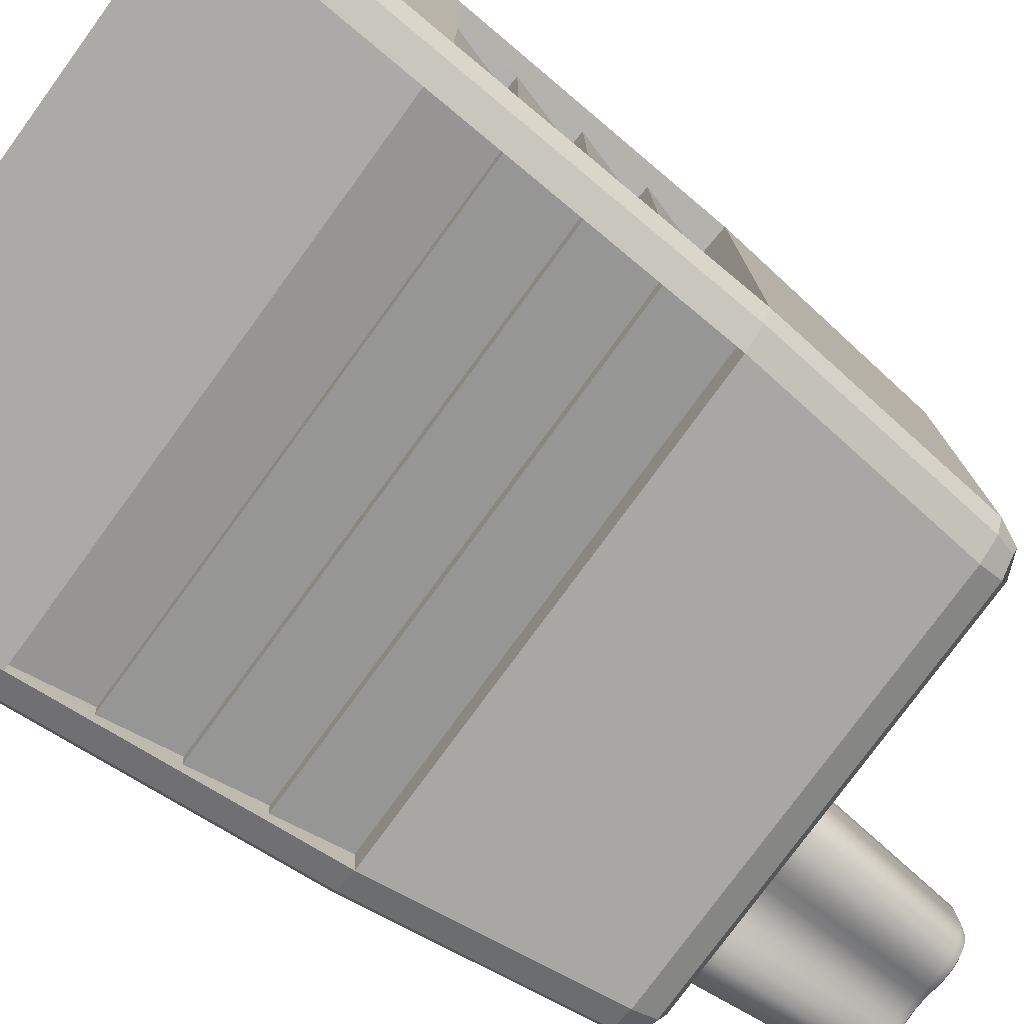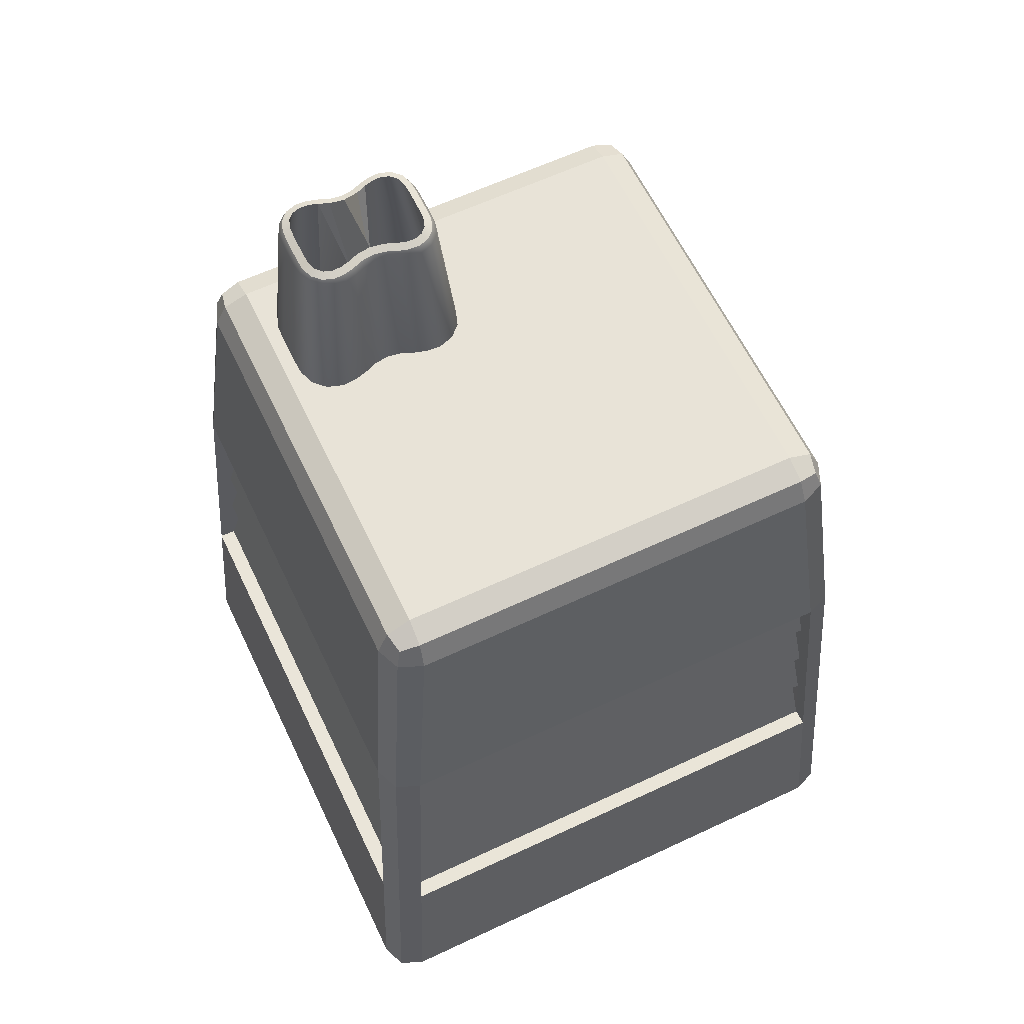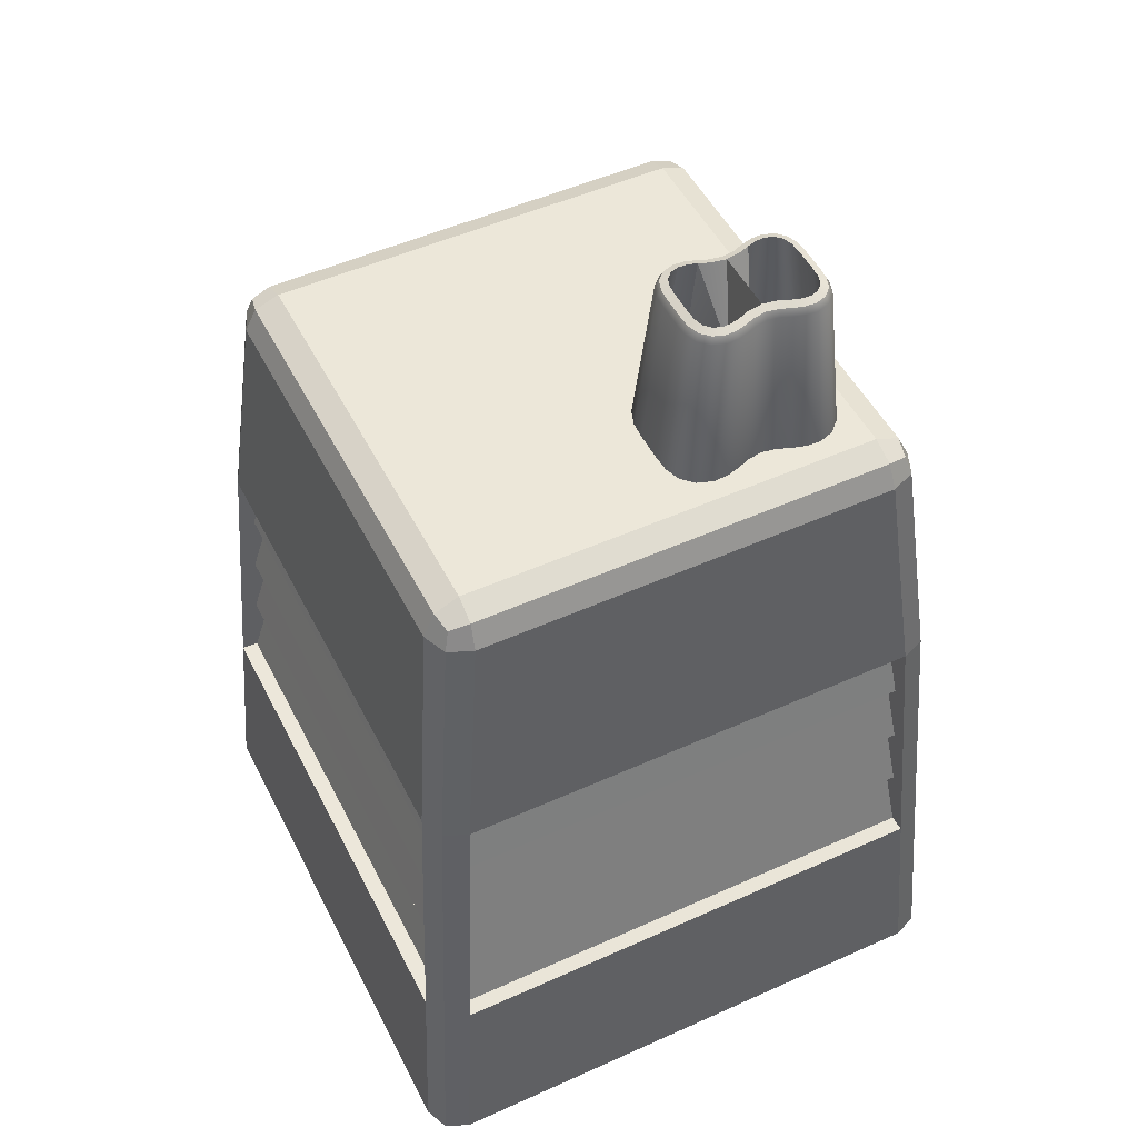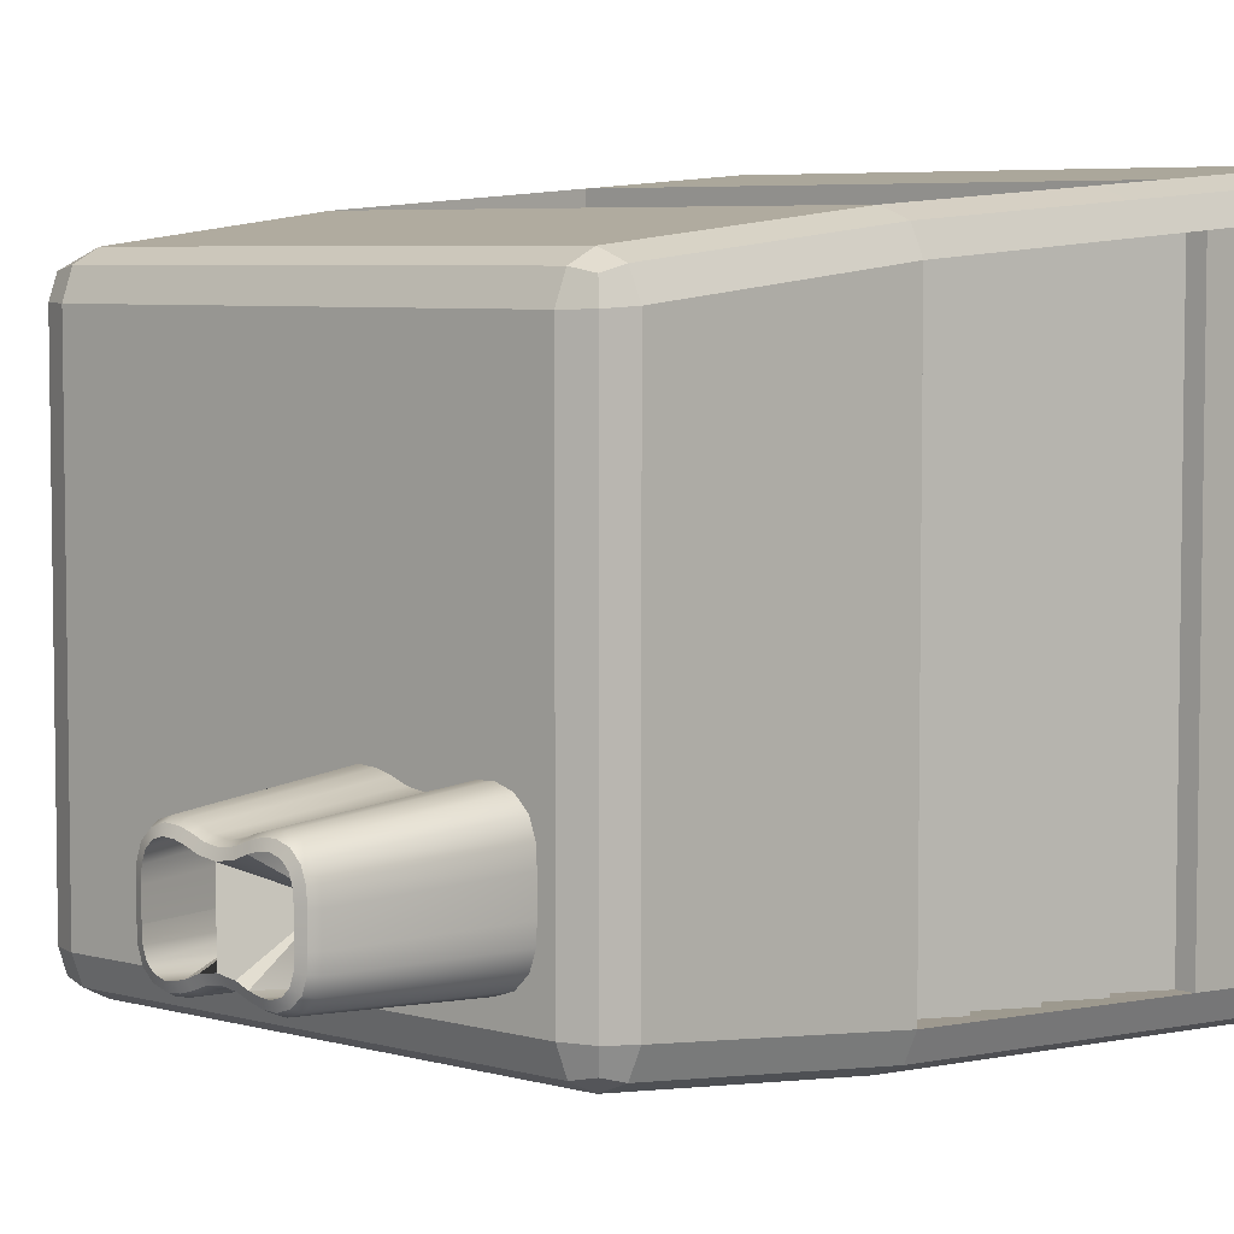
<metadata>
{"format":"obj","ext":"obj","renderer":"f3d","projection":"perspective","resolution":1024,"background":"white","views":[{"elev":-77.7,"azim":53.9,"up":"+Z"},{"elev":61.7,"azim":-25.5,"up":"+Y"},{"elev":50.1,"azim":153.7,"up":"+Y"},{"elev":5.6,"azim":-139.4,"up":"+Z"}]}
</metadata>
<code>
o Cube.001
v -0.6264 2.266 0.7267
v -0.7267 2.266 0.6264
v 0.7724 1.572 -0.7724
v -0.6805 2.324 -0.6805
v 0.7016 1.572 -0.8018
v 0.8018 1.572 0.7016
v 0.6973 2.266 0.6973
v -0.6927 2.337 -0.6218
v 0.7267 2.266 -0.6264
v -0.9 0.1 -0.7998
v 0.6927 2.337 -0.6218
v -0.7998 0.1 -0.9
v -0.8302 0.7063 0.8302
v -0.6218 2.337 0.6927
v -0.9 0.1 0.7998
v -0.795 0.9195 0.7451
v -0.8097 0.703 0.7593
v 0.7016 1.572 0.8018
v 0.7309 1.133 -0.7304
v -0.7016 1.566 0.702
v 0.7016 1.566 0.702
v 0.7453 0.9162 0.7449
v -0.8162 1.356 -0.716
v 0.716 1.356 -0.8162
v -0.7304 1.139 -0.8307
v 0.8451 0.9228 0.7449
v 0.8162 1.356 -0.716
v 0.8307 1.139 -0.7304
v 0.8013 1.139 -0.8013
v -0.8013 1.139 0.8013
v -0.7304 1.133 0.7309
v 0.7164 1.349 -0.716
v 0.7453 0.9162 -0.7449
v -0.7868 1.356 0.7868
v 0.7164 1.349 0.716
v -0.7593 0.703 0.8097
v -0.7451 0.9195 0.795
v -0.7998 0.1 0.9
v -0.702 1.566 -0.7016
v -0.62 2.366 0.62
v -0.702 1.566 0.7016
v -0.62 2.366 -0.62
v 0.9 0.1 0.7998
v 0.7998 0.1 0.9
v 0.62 2.366 0.62
v -0.8018 1.572 -0.7016
v -0.7593 0.7063 0.8596
v 0.6805 2.324 -0.6805
v -0.7724 1.572 0.7724
v -0.7016 1.572 -0.8018
v 0.7593 0.7063 0.8596
v -0.6973 2.266 -0.6973
v 0.8596 0.7063 0.7593
v -0.7267 2.266 -0.6264
v 0.702 1.566 -0.7016
v -0.8706 0.1 -0.8706
v 0.6805 2.324 0.6805
v -0.6927 2.337 0.6218
v 0.7663 1.353 0.716
v 0.7808 1.136 0.7304
v 0.8157 0.9228 -0.8157
v 0.7661 1.353 -0.7162
v 0.795 0.9195 -0.7451
v 0.7806 1.136 -0.7307
v 0.8099 0.703 -0.7593
v 0.7057 1.566 -0.7016
v -0.7304 1.133 -0.7309
v -0.7164 1.349 -0.716
v -0.716 1.349 0.7164
v 0.716 1.349 -0.7164
v 0.8451 0.9228 -0.7449
v 0.7016 1.566 0.7057
v 0.7593 0.703 0.8099
v 0.7307 1.136 0.7806
v 0.7451 0.9195 0.795
v 0.7162 1.353 0.7661
v -0.7304 1.136 0.7808
v -0.716 1.353 0.7663
v -0.6264 2.266 -0.7267
v -0.7449 0.9228 -0.8451
v -0.7449 0.9228 0.8451
v -0.7598 0.6996 -0.7593
v -0.6805 2.324 0.6805
v 0.8706 0.1 -0.8706
v 0.6264 2.266 -0.7267
v 0.7593 0.7063 -0.8596
v 0.8596 0.7063 -0.7593
v -0.7724 1.572 -0.7724
v 0.7267 2.266 0.6264
v -0.7593 0.7063 -0.8596
v -0.8302 0.7063 -0.8302
v -0.8596 0.7063 -0.7593
v -0.8018 1.572 0.7016
v 0.62 2.366 -0.62
v 0.9 0.1 -0.7998
v -0.6973 2.266 0.6973
v -0.7598 0.6996 0.7593
v -0.7016 1.566 -0.702
v 0.7016 1.566 -0.702
v -0.8706 0.1 0.8706
v 0.795 0.9195 0.7451
v 0.8097 0.703 0.7593
v -0.7868 1.356 -0.7868
v -0.8013 1.139 -0.8013
v -0.8157 0.9228 -0.8157
v -0.716 1.356 0.8162
v -0.7304 1.139 0.8307
v 0.8162 1.356 0.716
v 0.8307 1.139 0.7304
v -0.7449 0.9162 -0.7453
v -0.716 1.349 -0.7164
v -0.7309 1.133 -0.7304
v -0.7309 1.133 0.7304
v -0.7449 0.9162 0.7453
v 0.7304 1.133 0.7309
v 0.7868 1.356 -0.7868
v -0.7593 0.703 -0.8097
v -0.7451 0.9195 -0.795
v -0.716 1.356 -0.8162
v -0.8451 0.9228 0.7449
v -0.8307 1.139 0.7304
v -0.8162 1.356 0.716
v 0.7449 0.9228 0.8451
v 0.7998 0.1 -0.9
v 0.8013 1.139 0.8013
v 0.7868 1.356 0.7868
v 0.6218 2.337 -0.6927
v 0.8706 0.1 0.8706
v 0.6218 2.337 0.6927
v -0.7593 0.6996 0.7598
v 0.8302 0.7063 -0.8302
v -0.7016 1.572 0.8018
v 0.8018 1.572 -0.7016
v 0.7724 1.572 0.7724
v -0.8596 0.7063 0.7593
v 0.7593 0.6996 0.7598
v 0.702 1.566 0.7016
v 0.7598 0.6996 0.7593
v 0.8302 0.7063 0.8302
v -0.8307 1.139 -0.7304
v -0.8157 0.9228 0.8157
v -0.6218 2.337 -0.6927
v 0.6973 2.266 -0.6973
v 0.7304 1.139 0.8307
v 0.716 1.356 0.8162
v 0.7304 1.139 -0.8307
v 0.7449 0.9228 -0.8451
v 0.6927 2.337 0.6218
v -0.7453 0.9162 0.7449
v 0.6264 2.266 0.7267
v -0.7164 1.349 0.716
v 0.7449 0.9162 -0.7453
v 0.7449 0.9162 0.7453
v 0.716 1.349 0.7164
v 0.7309 1.133 0.7304
v 0.7016 1.566 -0.7057
v 0.7593 0.703 -0.8099
v 0.7307 1.136 -0.7806
v 0.7451 0.9195 -0.795
v 0.7162 1.353 -0.7661
v -0.7304 1.136 -0.7808
v -0.716 1.353 -0.7663
v 0.7598 0.6996 -0.7593
v 0.7593 0.6996 -0.7598
v -0.7593 0.6996 -0.7598
v 0.8157 0.9228 0.8157
v -0.8451 0.9228 -0.7449
v -0.7453 0.9162 -0.7449
v 0.7304 1.133 -0.7309
v -0.7057 1.566 -0.7016
v -0.8099 0.703 -0.7593
v -0.7806 1.136 -0.7307
v -0.795 0.9195 -0.7451
v -0.7661 1.353 -0.7162
v -0.7808 1.136 0.7304
v -0.7663 1.353 0.716
v -0.582 2.334 -0.3301
v -0.4378 2.334 -0.1859
v -0.5793 2.334 -0.2806
v -0.5635 2.334 -0.2337
v -0.5284 2.334 -0.1986
v -0.4815 2.334 -0.1828
v -0.1963 2.334 -0.1859
v -0.0521 2.334 -0.3301
v -0.1526 2.334 -0.1828
v -0.1057 2.334 -0.1986
v -0.07066 2.334 -0.2337
v -0.05486 2.334 -0.2806
v -0.582 2.334 -0.4158
v -0.4815 2.334 -0.563
v -0.5284 2.334 -0.5472
v -0.5635 2.334 -0.5122
v -0.5793 2.334 -0.4652
v -0.0521 2.334 -0.4158
v -0.05486 2.334 -0.4652
v -0.07066 2.334 -0.5122
v -0.1057 2.334 -0.5472
v -0.1526 2.334 -0.563
v -0.3985 2.334 -0.1967
v -0.3619 2.334 -0.2117
v -0.3171 2.334 -0.219
v -0.2723 2.334 -0.2117
v -0.2357 2.334 -0.1967
v -0.1963 2.334 -0.56
v -0.4378 2.334 -0.56
v -0.2357 2.334 -0.5491
v -0.2723 2.334 -0.5342
v -0.3171 2.334 -0.5268
v -0.3619 2.334 -0.5342
v -0.3985 2.334 -0.5491
v -0.499 2.864 -0.3395
v -0.532 2.835 -0.3382
v -0.5211 2.856 -0.3387
v -0.4447 2.864 -0.2512
v -0.4505 2.835 -0.2187
v -0.448 2.856 -0.2291
v -0.4699 2.864 -0.2597
v -0.4886 2.835 -0.2315
v -0.4821 2.856 -0.2406
v -0.488 2.864 -0.2777
v -0.517 2.835 -0.2599
v -0.5073 2.856 -0.2658
v -0.4971 2.864 -0.3048
v -0.5298 2.835 -0.298
v -0.519 2.856 -0.3004
v -0.1351 2.864 -0.3395
v -0.1021 2.835 -0.3382
v -0.113 2.856 -0.3387
v -0.2154 2.864 -0.253
v -0.2191 2.835 -0.2212
v -0.2186 2.856 -0.2314
v -0.137 2.864 -0.3048
v -0.1043 2.835 -0.298
v -0.1151 2.856 -0.3004
v -0.1461 2.864 -0.2777
v -0.1172 2.835 -0.2599
v -0.1268 2.856 -0.2658
v -0.1642 2.864 -0.2597
v -0.1456 2.835 -0.2315
v -0.152 2.856 -0.2406
v -0.1894 2.864 -0.2512
v -0.1837 2.835 -0.2187
v -0.1861 2.856 -0.2291
v -0.499 2.864 -0.4064
v -0.532 2.835 -0.4077
v -0.5211 2.856 -0.4071
v -0.4187 2.864 -0.4928
v -0.415 2.835 -0.5247
v -0.4155 2.856 -0.5145
v -0.4971 2.864 -0.441
v -0.5298 2.835 -0.4478
v -0.519 2.856 -0.4454
v -0.488 2.864 -0.4681
v -0.517 2.835 -0.4859
v -0.5073 2.856 -0.48
v -0.4699 2.864 -0.4862
v -0.4886 2.835 -0.5143
v -0.4821 2.856 -0.5052
v -0.4447 2.864 -0.4946
v -0.4505 2.835 -0.5271
v -0.448 2.856 -0.5167
v -0.2154 2.864 -0.4928
v -0.2191 2.835 -0.5247
v -0.2186 2.856 -0.5145
v -0.1351 2.864 -0.4064
v -0.1021 2.835 -0.4077
v -0.113 2.856 -0.4071
v -0.1894 2.864 -0.4946
v -0.1837 2.835 -0.5271
v -0.1861 2.856 -0.5167
v -0.1642 2.864 -0.4862
v -0.1456 2.835 -0.5143
v -0.152 2.856 -0.5052
v -0.1461 2.864 -0.4681
v -0.1172 2.835 -0.4859
v -0.1268 2.856 -0.48
v -0.137 2.864 -0.441
v -0.1043 2.835 -0.4478
v -0.1151 2.856 -0.4454
v -0.415 2.835 -0.2212
v -0.4187 2.864 -0.253
v -0.4155 2.856 -0.2314
v -0.2422 2.864 -0.2604
v -0.251 2.835 -0.23
v -0.2488 2.856 -0.2397
v -0.2807 2.835 -0.2421
v -0.273 2.864 -0.273
v -0.2787 2.856 -0.2519
v -0.3171 2.835 -0.2481
v -0.3171 2.864 -0.2802
v -0.3171 2.856 -0.2582
v -0.3534 2.835 -0.2421
v -0.3611 2.864 -0.273
v -0.3555 2.856 -0.2519
v -0.3831 2.835 -0.23
v -0.3919 2.864 -0.2604
v -0.3853 2.856 -0.2397
v -0.3919 2.864 -0.4854
v -0.3831 2.835 -0.5159
v -0.3853 2.856 -0.5061
v -0.3534 2.835 -0.5037
v -0.3611 2.864 -0.4729
v -0.3555 2.856 -0.4939
v -0.3171 2.835 -0.4978
v -0.3171 2.864 -0.4656
v -0.3171 2.856 -0.4876
v -0.2807 2.835 -0.5037
v -0.273 2.864 -0.4729
v -0.2787 2.856 -0.4939
v -0.2422 2.864 -0.4854
v -0.251 2.835 -0.5159
v -0.2488 2.856 -0.5061
v -0.2866 2.631 -0.3729
v -0.3475 2.631 -0.3729
f 18 150 1 132
f 133 9 89 6
f 93 2 54 46
f 50 79 85 5
f 1 14 83 96
f 40 58 83 14
f 2 96 83 58
f 42 142 4 8
f 79 52 4 142
f 54 8 4 52
f 45 129 57 148
f 150 7 57 129
f 89 148 57 7
f 94 11 48 127
f 9 143 48 11
f 95 87 53 43
f 132 1 96 49
f 49 96 2 93
f 40 42 8 58
f 58 8 54 2
f 90 12 56 91
f 91 56 10 92
f 42 94 127 142
f 42 40 45 94
f 87 95 84 131
f 131 84 124 86
f 94 45 148 11
f 11 148 89 9
f 51 44 128 139
f 139 128 43 53
f 45 40 14 129
f 129 14 1 150
f 10 56 12 124 84 95 43 128 44 38 100 15
f 7 134 6 89
f 166 139 53 26
f 150 18 134 7
f 123 51 139 166
f 143 3 5 85
f 61 131 86 147
f 9 133 3 143
f 71 87 131 61
f 105 91 92 167
f 79 50 88 52
f 80 90 91 105
f 100 13 135 15
f 34 49 93 122
f 38 47 13 100
f 106 132 49 34
f 12 90 86 124
f 15 135 92 10
f 50 5 99 98
f 47 81 141 13
f 81 107 30 141
f 107 106 34 30
f 13 141 120 135
f 141 30 121 120
f 50 119 103 88
f 119 25 104 103
f 25 80 105 104
f 88 103 23 46
f 116 29 146 24
f 104 105 167 140
f 133 27 116 3
f 27 28 29 116
f 28 71 61 29
f 29 61 147 146
f 18 145 126 134
f 145 144 125 126
f 144 123 166 125
f 134 126 108 6
f 126 125 109 108
f 125 166 26 109
f 44 51 47 38
f 133 6 137 55
f 132 20 21 18
f 36 73 153 149
f 36 149 37
f 123 75 73 51
f 51 73 36 47
f 37 75 155 31
f 37 31 77
f 153 75 37 149
f 35 74 76
f 75 123 144 74
f 153 73 75
f 155 75 74
f 47 36 37 81
f 76 74 144 145
f 74 77 31 155
f 77 107 81 37
f 106 107 77 78
f 35 69 77 74
f 78 77 69
f 21 76 145 18
f 20 132 106 78
f 69 35 76 78
f 76 21 20 78
f 3 116 24 5
f 103 104 140 23
f 85 127 48 143
f 122 121 30 34
f 127 85 79 142
f 93 46 39 41
f 52 88 46 54
f 117 168 152 157
f 117 118 168
f 147 86 157 159
f 86 90 117 157
f 118 67 19 159
f 118 161 67
f 152 168 118 159
f 32 160 158
f 159 158 146 147
f 152 159 157
f 19 158 159
f 90 80 118 117
f 160 24 146 158
f 158 19 67 161
f 161 118 80 25
f 119 162 161 25
f 32 158 161 111
f 162 111 161
f 99 5 24 160
f 98 162 119 50
f 111 162 160 32
f 160 162 98 99
f 102 65 33 153
f 102 153 101
f 71 63 65 87
f 87 65 102 53
f 101 63 169 155
f 101 155 60
f 33 63 101 153
f 70 64 62
f 63 71 28 64
f 33 65 63
f 169 63 64
f 53 102 101 26
f 62 64 28 27
f 64 60 155 169
f 60 109 26 101
f 108 109 60 59
f 70 35 60 64
f 59 60 35
f 55 62 27 133
f 137 6 108 59
f 35 70 62 59
f 62 55 137 59
f 17 114 168 171
f 17 16 114
f 167 92 171 173
f 92 135 17 171
f 16 113 67 173
f 16 175 113
f 168 114 16 173
f 111 174 172
f 173 172 140 167
f 168 173 171
f 67 172 173
f 135 120 16 17
f 174 23 140 172
f 172 67 113 175
f 175 16 120 121
f 122 176 175 121
f 111 172 175 151
f 176 151 175
f 39 46 23 174
f 41 176 122 93
f 151 176 174 111
f 174 176 41 39
f 215 218 181 182
f 218 221 180 181
f 280 215 182 178
f 221 224 179 180
f 188 184 227 233
f 177 212 245 189
f 187 188 233 236
f 193 189 245 251
f 185 186 239 242
f 186 187 236 239
f 227 184 194 266
f 210 205 248 299
f 263 269 198 204
f 190 191 257 260
f 191 192 254 257
f 205 190 260 248
f 204 206 311 263
f 272 275 196 197
f 275 278 195 196
f 178 199 295 280
f 269 272 197 198
f 203 183 230 284
f 199 178 182 181 180 179 177 189 193 192 191 190 205 210 209 208 207 206 204 198 197 196 195 194 184 188 187 186 185 183 203 202 201 200
f 278 266 194 195
f 206 207 307 311
f 207 208 304 307
f 208 209 301 304
f 192 193 251 254
f 202 203 284 286
f 209 210 299 301
f 199 200 292 295
f 200 201 289 292
f 201 202 286 289
f 183 185 242 230
f 217 219 216 214
f 219 218 215 216
f 220 222 219 217
f 222 221 218 219
f 223 225 222 220
f 225 224 221 222
f 211 213 225 223
f 213 212 224 225
f 229 231 243 241
f 231 230 242 243
f 241 243 240 238
f 243 242 239 240
f 238 240 237 235
f 240 239 236 237
f 235 237 234 232
f 237 236 233 234
f 232 234 228 226
f 234 233 227 228
f 247 249 261 259
f 249 248 260 261
f 259 261 258 256
f 261 260 257 258
f 256 258 255 253
f 258 257 254 255
f 253 255 252 250
f 255 254 251 252
f 250 252 246 244
f 252 251 245 246
f 212 213 246 245
f 213 211 244 246
f 268 270 264 262
f 270 269 263 264
f 271 273 270 268
f 273 272 269 270
f 274 276 273 271
f 276 275 272 273
f 277 279 276 274
f 279 278 275 276
f 265 267 279 277
f 267 266 278 279
f 226 228 267 265
f 228 227 266 267
f 284 285 288 286
f 285 283 287 288
f 286 288 291 289
f 288 287 290 291
f 289 291 294 292
f 291 290 293 294
f 292 294 297 295
f 294 293 296 297
f 295 297 282 280
f 297 296 281 282
f 299 300 303 301
f 300 298 302 303
f 301 303 306 304
f 303 302 305 306
f 304 306 309 307
f 306 305 308 309
f 307 309 312 311
f 309 308 310 312
f 214 216 282 281
f 216 215 280 282
f 230 231 285 284
f 231 229 283 285
f 248 249 300 299
f 249 247 298 300
f 311 312 264 263
f 312 310 262 264
f 224 212 177 179
f 287 313 290
f 313 310 308
f 313 287 283
f 296 293 314
f 302 298 314
f 189 244 211 177
f 193 250 244 189
f 192 253 250 193
f 191 256 253 192
f 190 259 256 191
f 205 247 259 190
f 210 298 247 205
f 298 210 314
f 177 211 223 179
f 179 223 220 180
f 180 220 217 181
f 181 217 214 182
f 182 214 281 178
f 178 281 296 199
f 296 314 199
f 210 199 314
f 194 184 226 265
f 194 265 277 195
f 195 277 274 196
f 196 274 271 197
f 197 271 268 198
f 198 268 262 204
f 204 262 310 206
f 184 188 232 226
f 188 187 235 232
f 187 186 238 235
f 186 185 241 238
f 183 229 241 185
f 203 283 229 183
f 283 203 313
f 310 313 206
f 203 206 313
f 305 302 314 290
f 313 308 305 290
f 314 293 290
l 112 168
l 165 110
l 168 82
l 55 32
l 164 165
l 153 136
l 110 67
l 67 111
l 97 149
l 153 115
l 115 154
l 155 35
l 70 99
l 35 137
l 31 114
l 154 21
l 31 69
l 130 97
l 138 163
l 155 22
l 22 138
l 136 138
l 113 151
l 82 97
l 39 68
l 169 70
l 32 19
l 19 33
l 130 136
l 151 41
l 169 152
l 152 164
l 163 33
l 111 98
l 68 112
l 114 130
l 149 113
l 82 165
l 305 314
l 305 313

</code>
